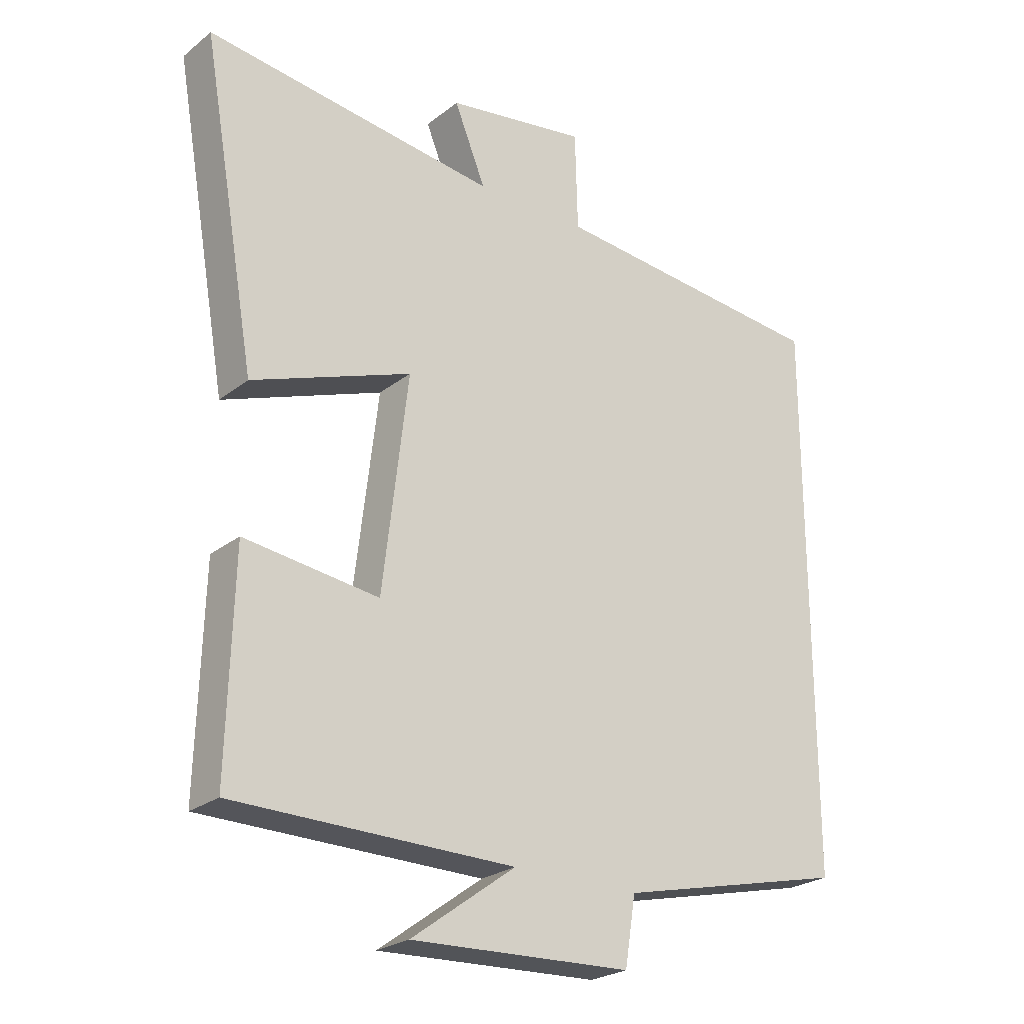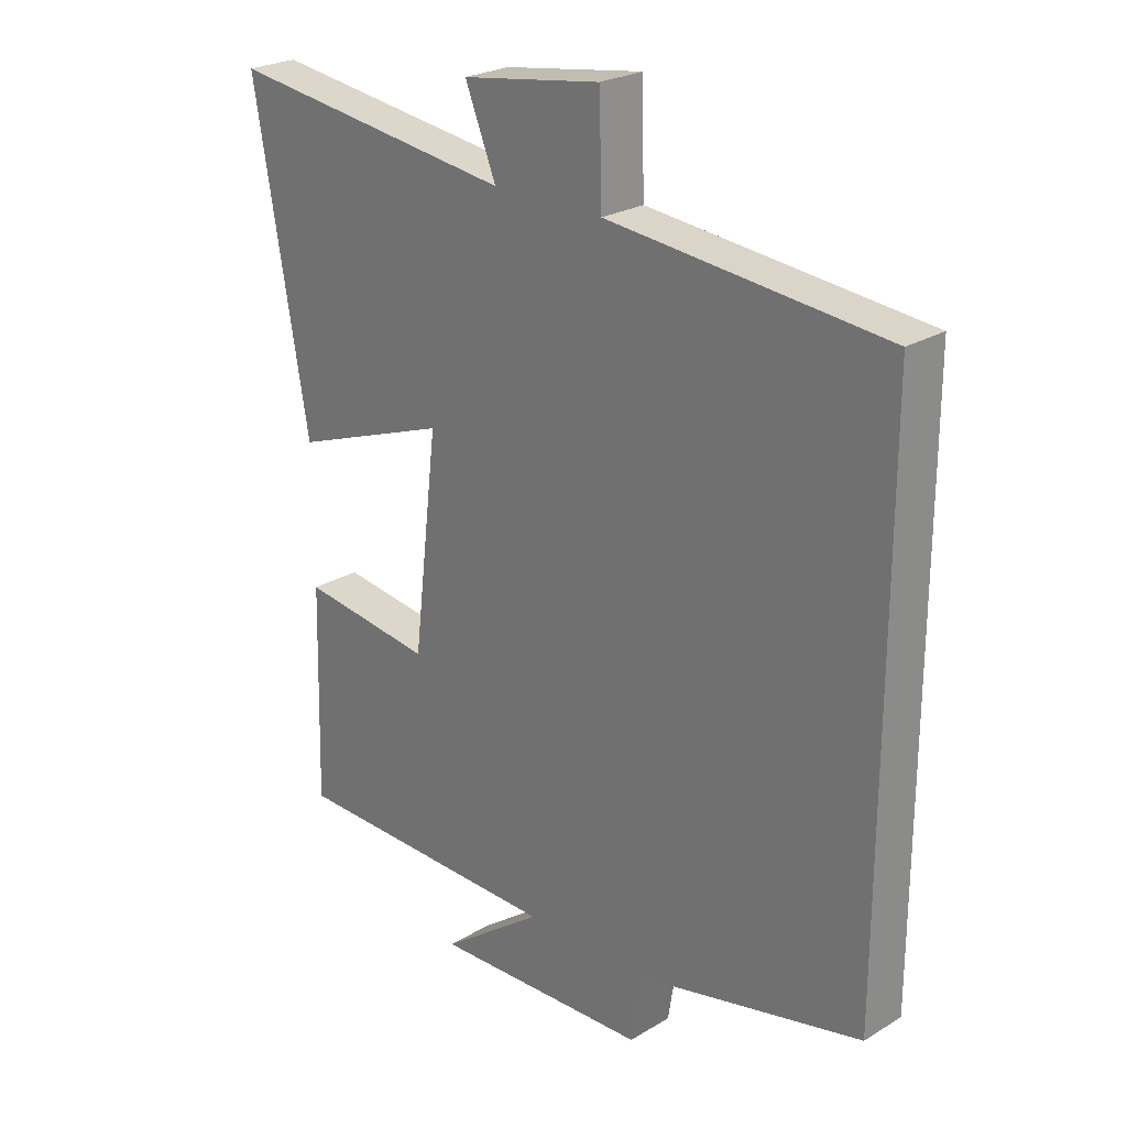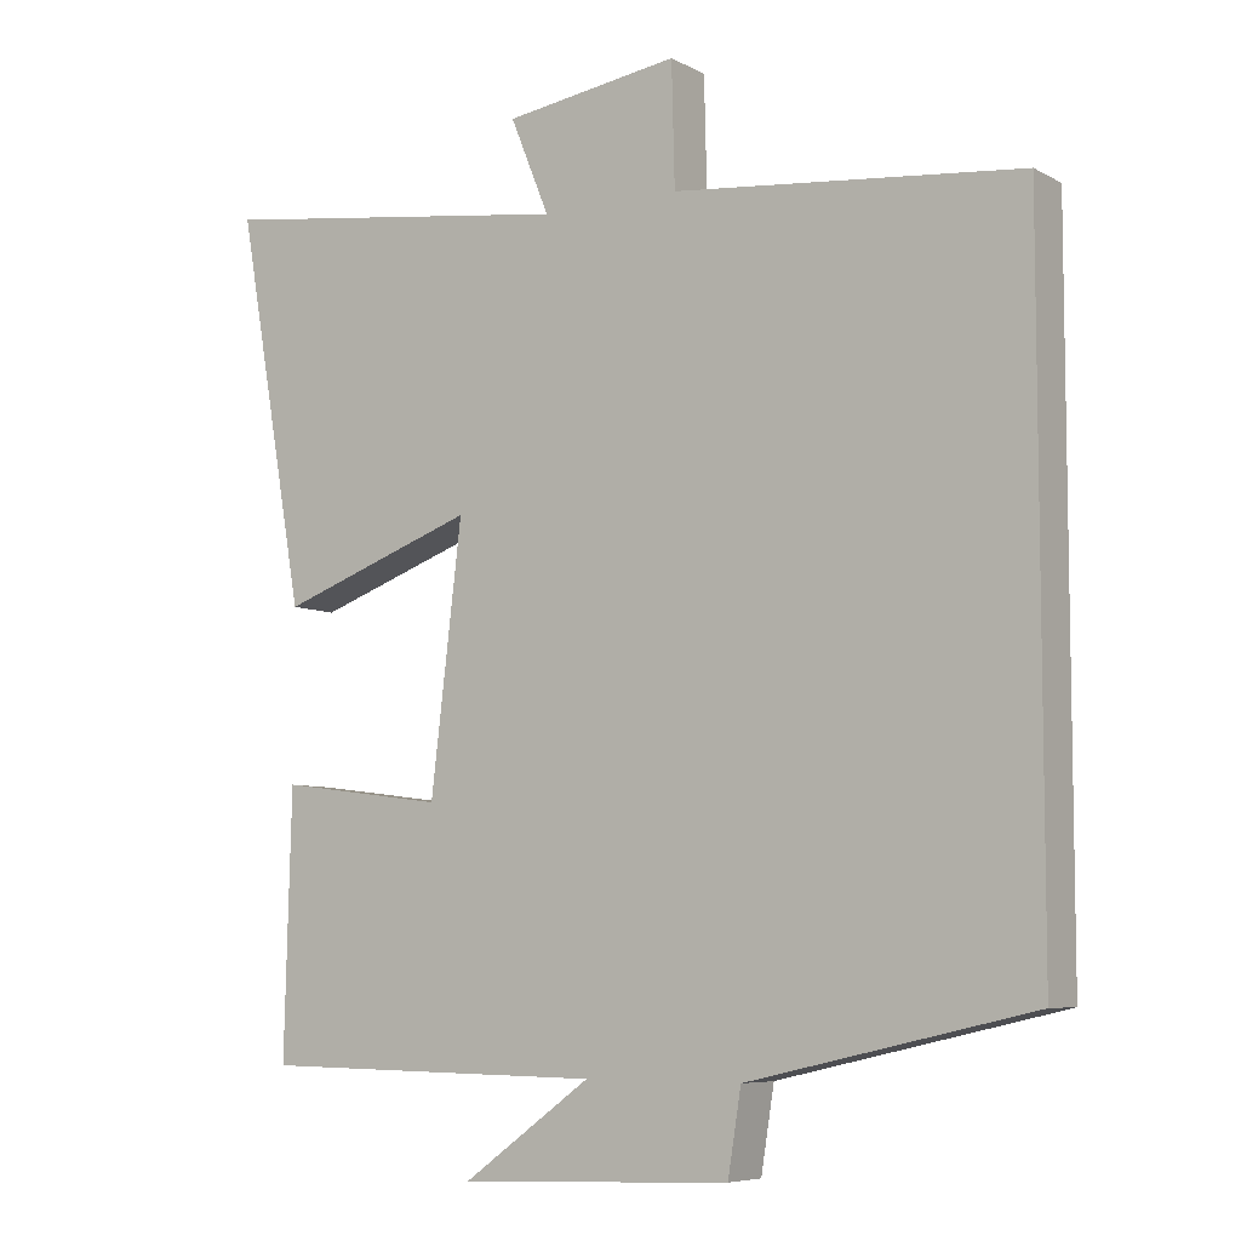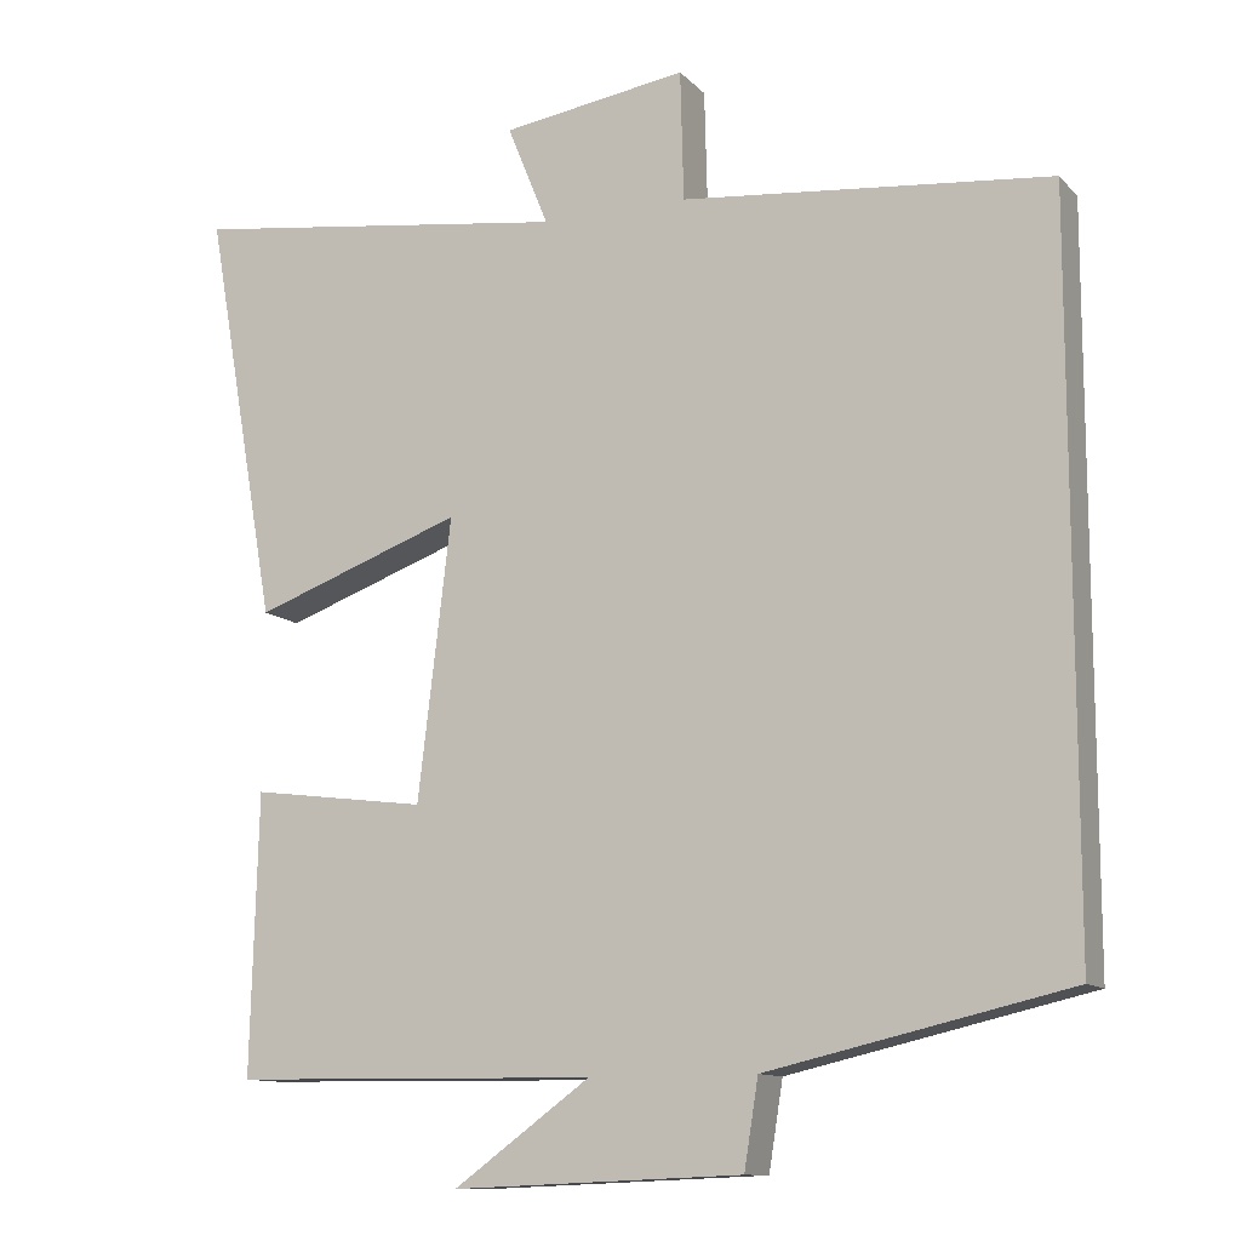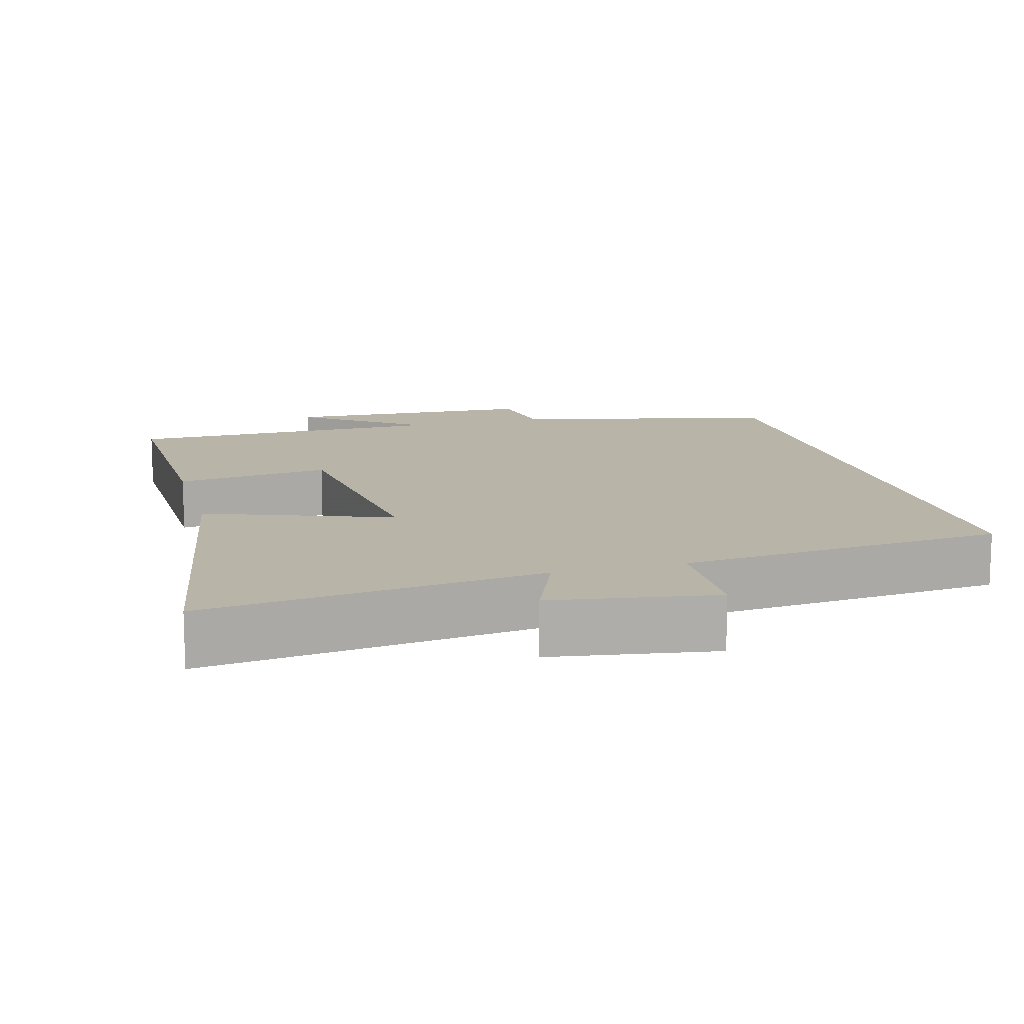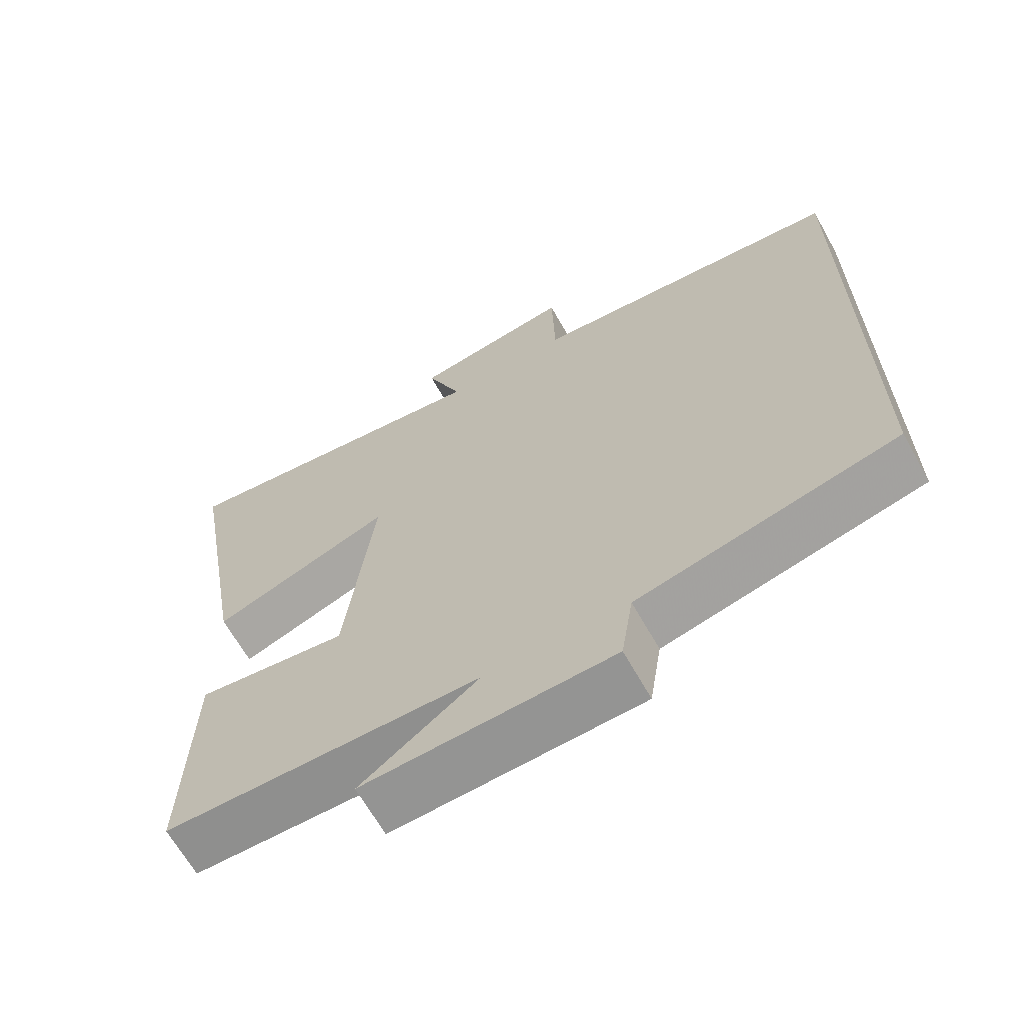
<metadata>
{"format":"obj","ext":"obj","renderer":"f3d","projection":"perspective","resolution":1024,"background":"white","views":[{"elev":-24.5,"azim":-38.3,"up":"+Z"},{"elev":24.7,"azim":45.4,"up":"+Z"},{"elev":-6.8,"azim":33.7,"up":"+Z"},{"elev":-11.7,"azim":25.3,"up":"+Z"},{"elev":13.0,"azim":-15.2,"up":"+Y"},{"elev":-65.7,"azim":29.3,"up":"+Z"}]}
</metadata>
<code>
v 0.5 0.07 0.457
v 0.5 0.07 -0.416
v 0.136 0.07 -0.5
v 0.119 0.07 -0.606
v -0.231 0.07 -0.62
v -0.066 0.07 -0.5
v -0.509 0.07 -0.494
v -0.5 0.07 -0.156
v -0.287 0.07 -0.184
v -0.247 0.07 0.154
v -0.5 0.07 0.062
v -0.587 0.07 0.561
v -0.124 0.07 0.5
v -0.174 0.07 0.623
v 0.05 0.07 0.657
v 0.054 0.07 0.5
v 0.5 0 0.457
v 0.5 0 -0.416
v 0.136 0 -0.5
v 0.119 0 -0.606
v -0.231 0 -0.62
v -0.066 0 -0.5
v -0.509 0 -0.494
v -0.5 0 -0.156
v -0.287 0 -0.184
v -0.247 0 0.154
v -0.5 0 0.062
v -0.587 0 0.561
v -0.124 0 0.5
v -0.174 0 0.623
v 0.05 0 0.657
v 0.054 0 0.5
f 13 14 15 16
f 13 16 1 2
f 10 11 12 13
f 9 10 13 2
f 6 7 8 9
f 6 9 2 3
f 3 4 5 6
f 32 31 30 29
f 18 17 32 29
f 29 28 27 26
f 18 29 26 25
f 25 24 23 22
f 19 18 25 22
f 22 21 20 19
f 1 17 18 2
f 2 18 19 3
f 3 19 20 4
f 4 20 21 5
f 5 21 22 6
f 6 22 23 7
f 7 23 24 8
f 8 24 25 9
f 9 25 26 10
f 10 26 27 11
f 11 27 28 12
f 12 28 29 13
f 13 29 30 14
f 14 30 31 15
f 15 31 32 16
f 16 32 17 1

</code>
